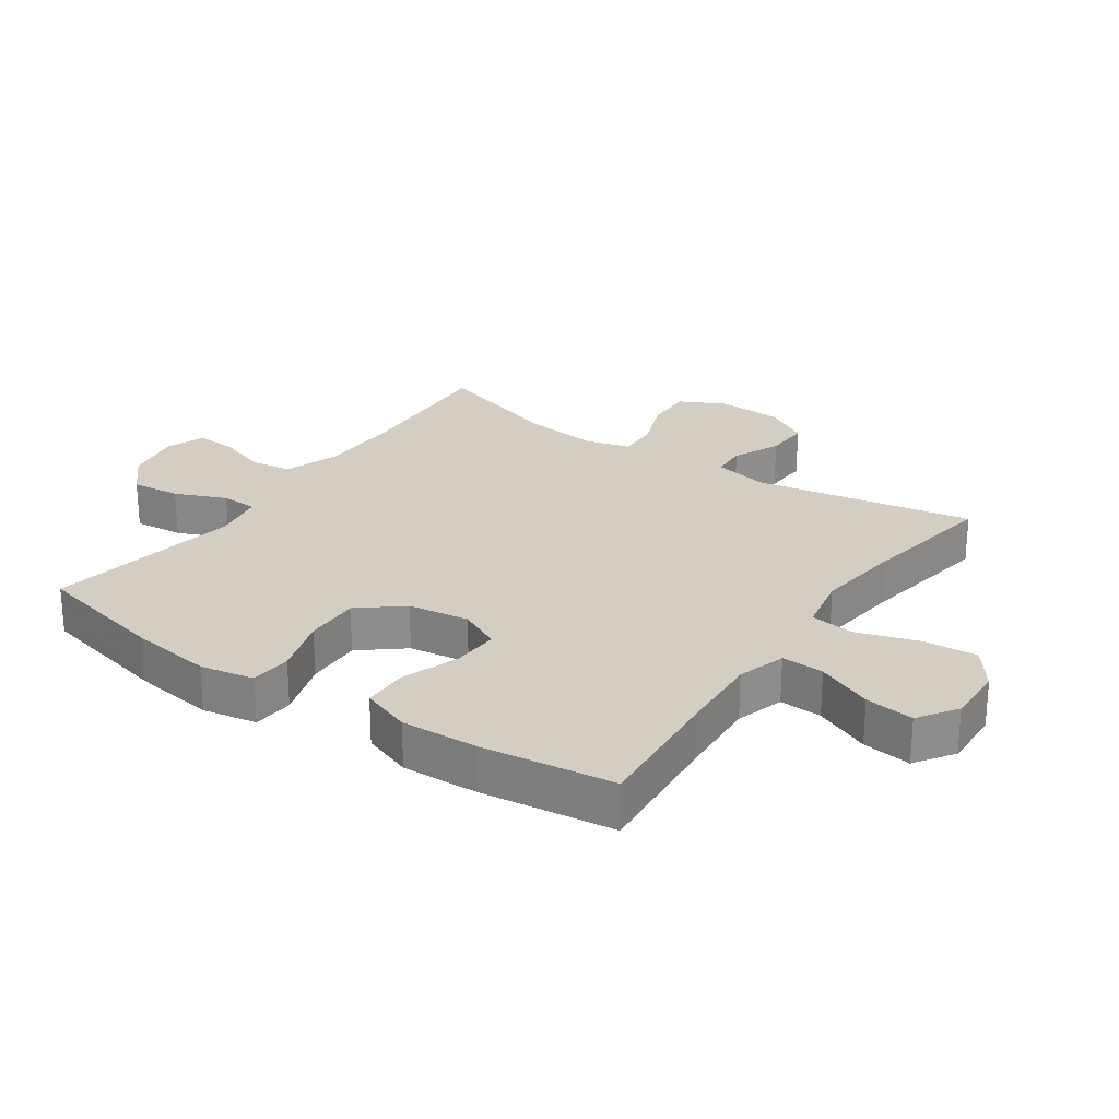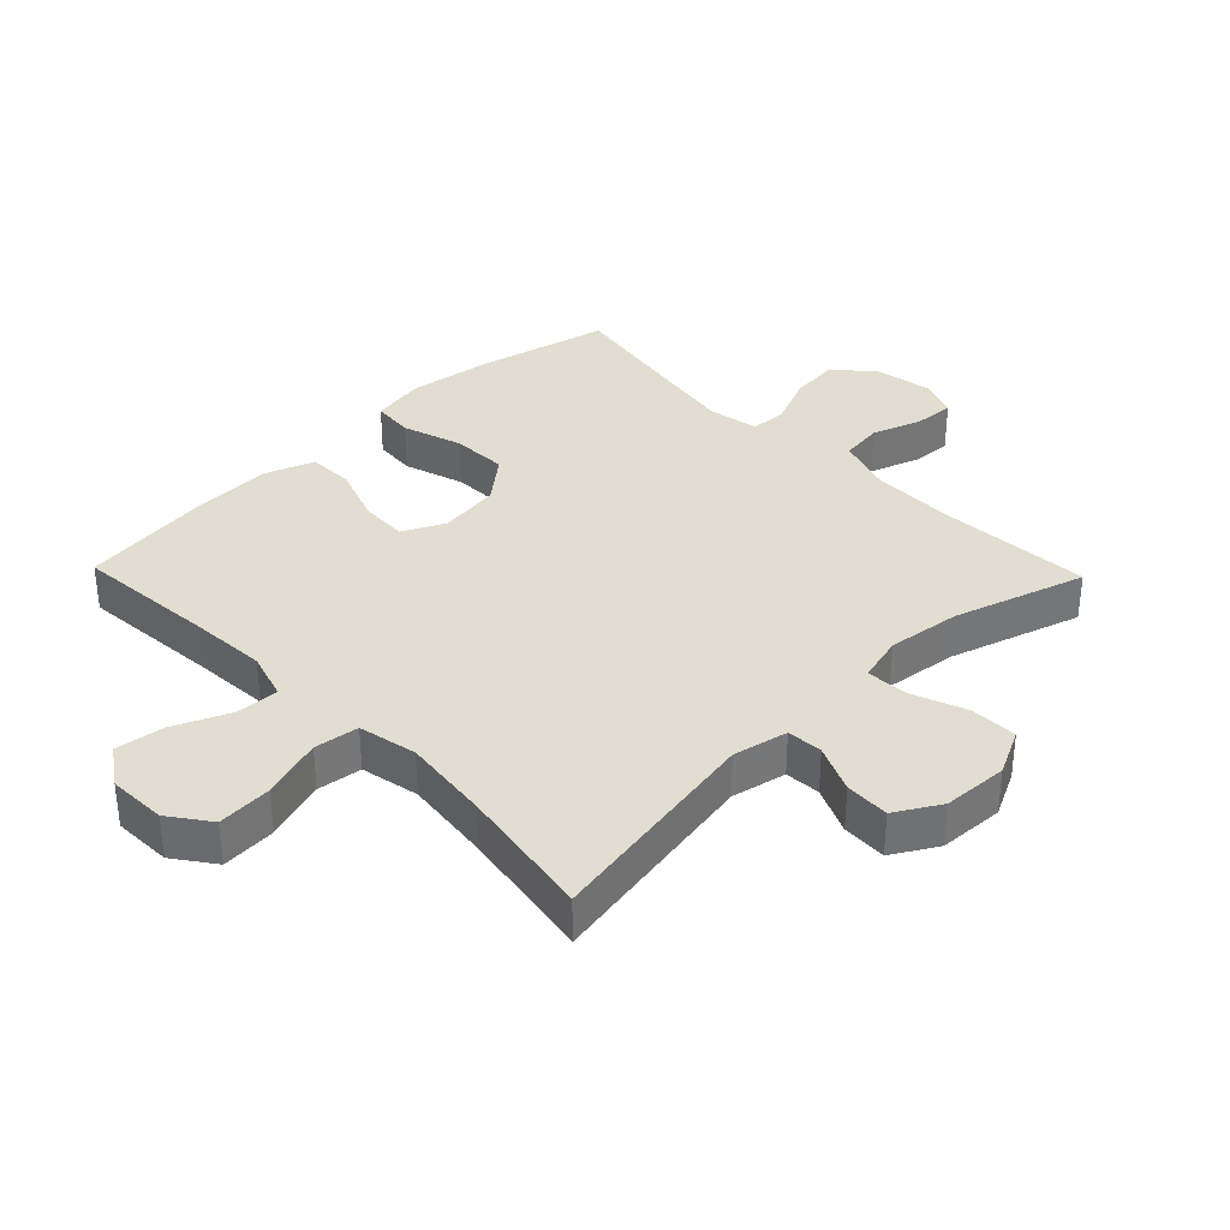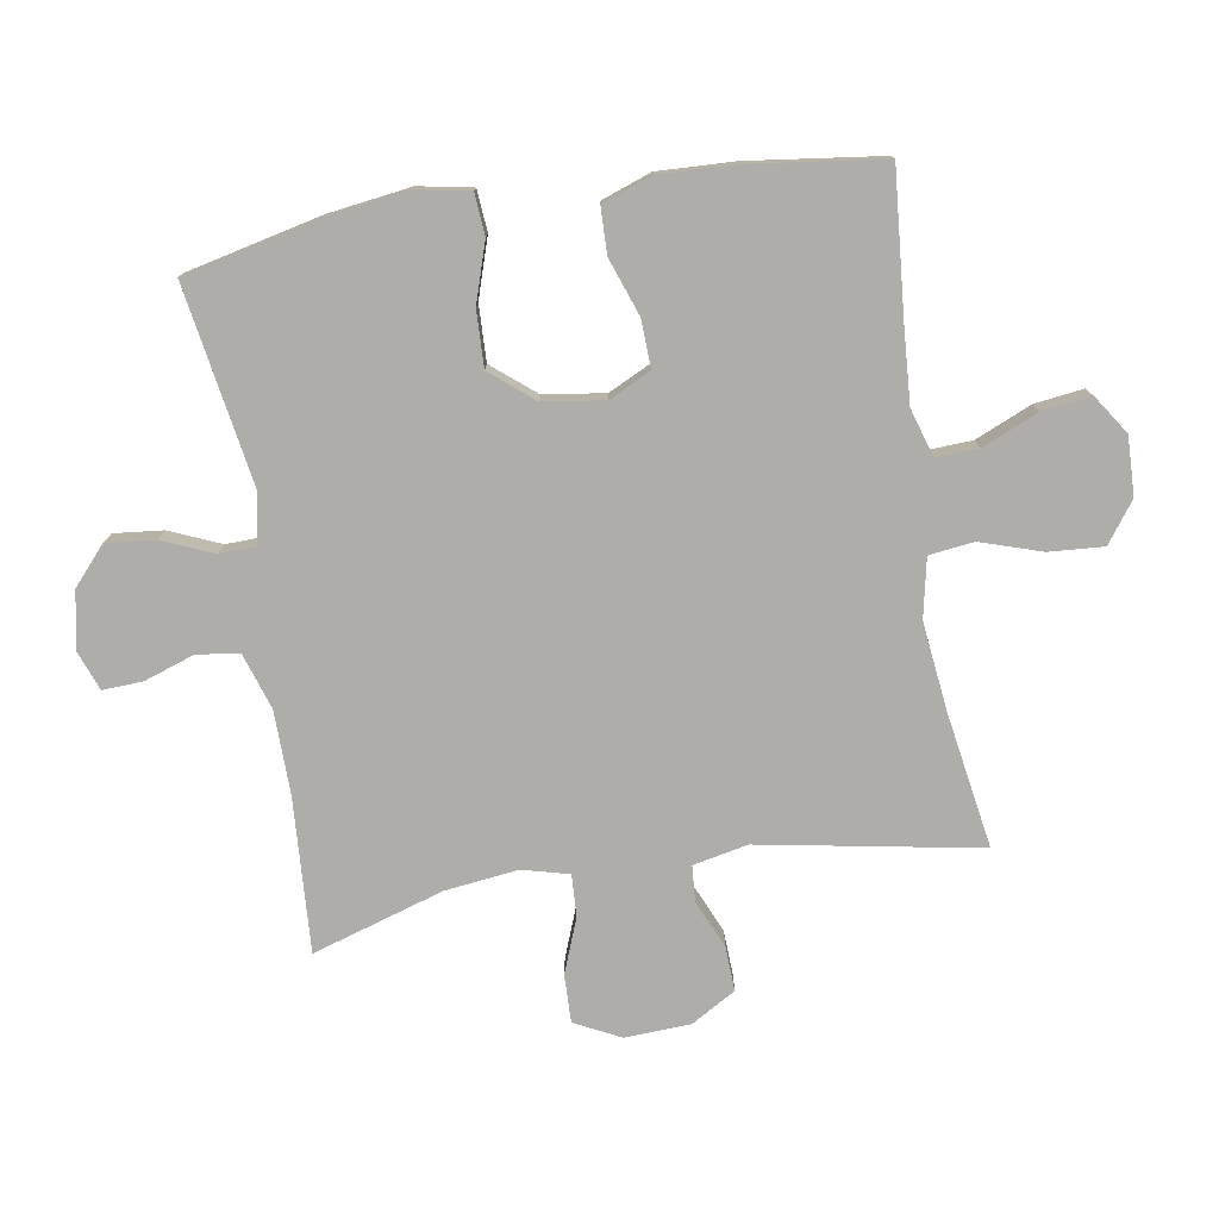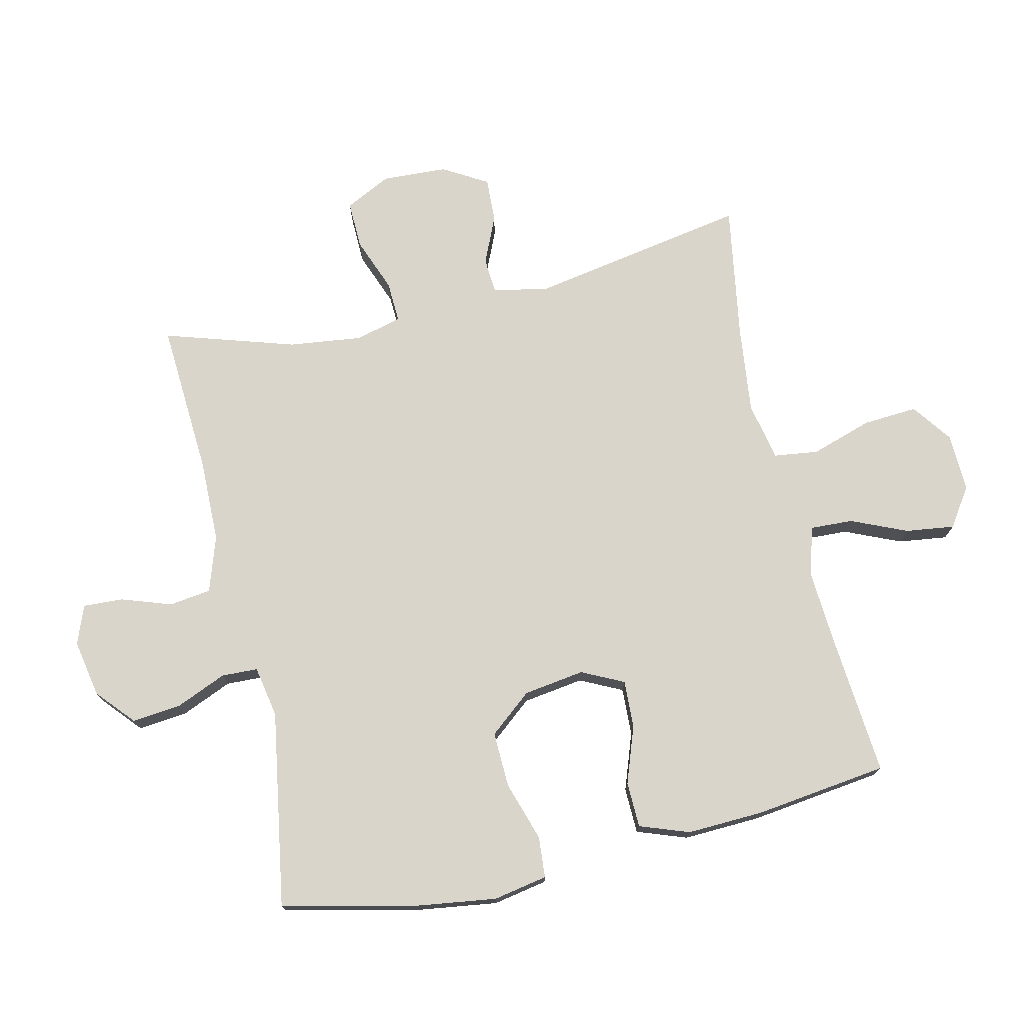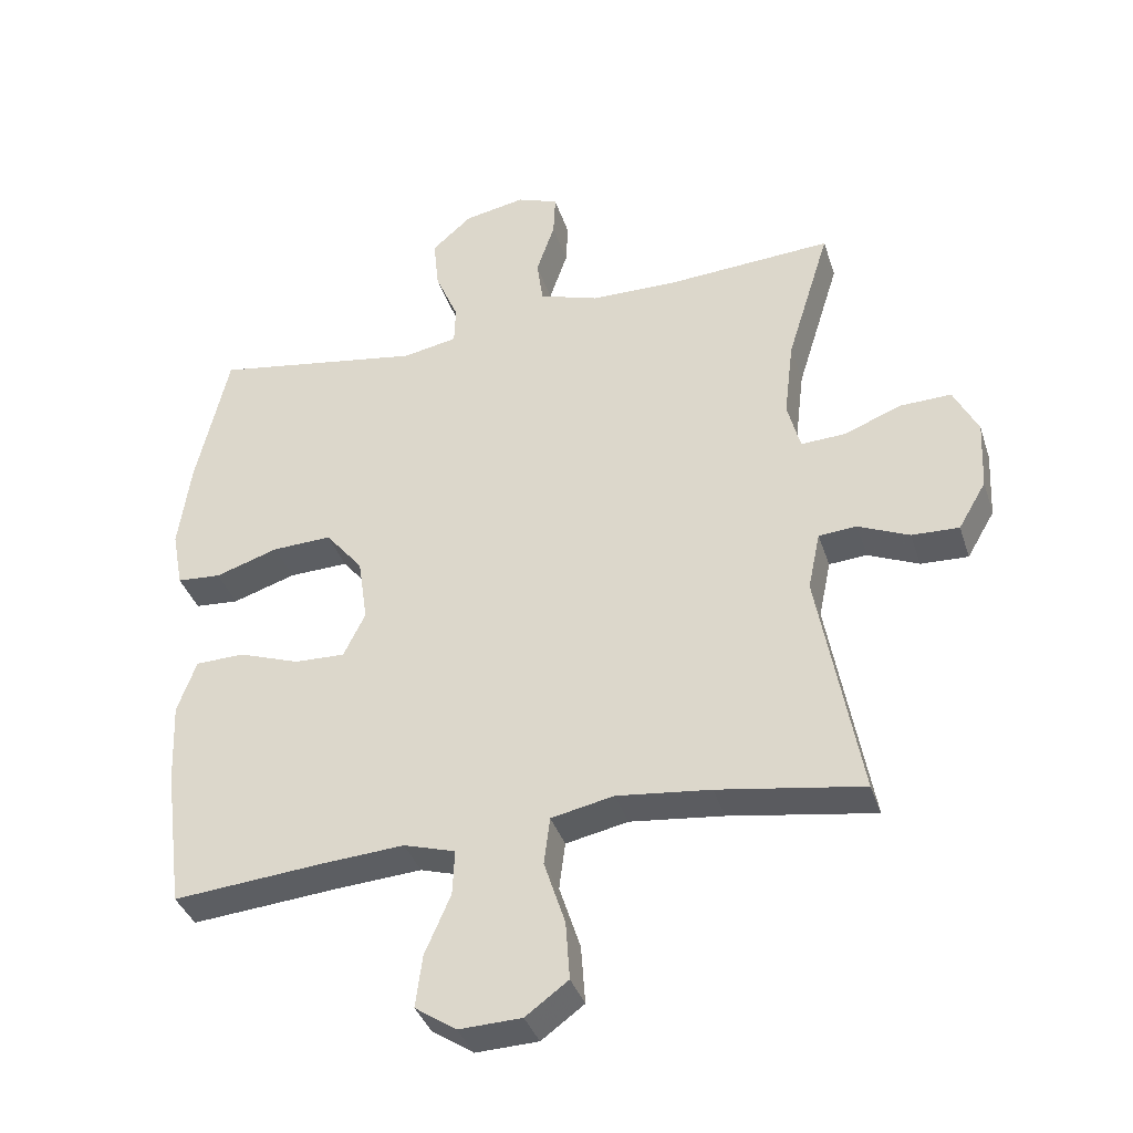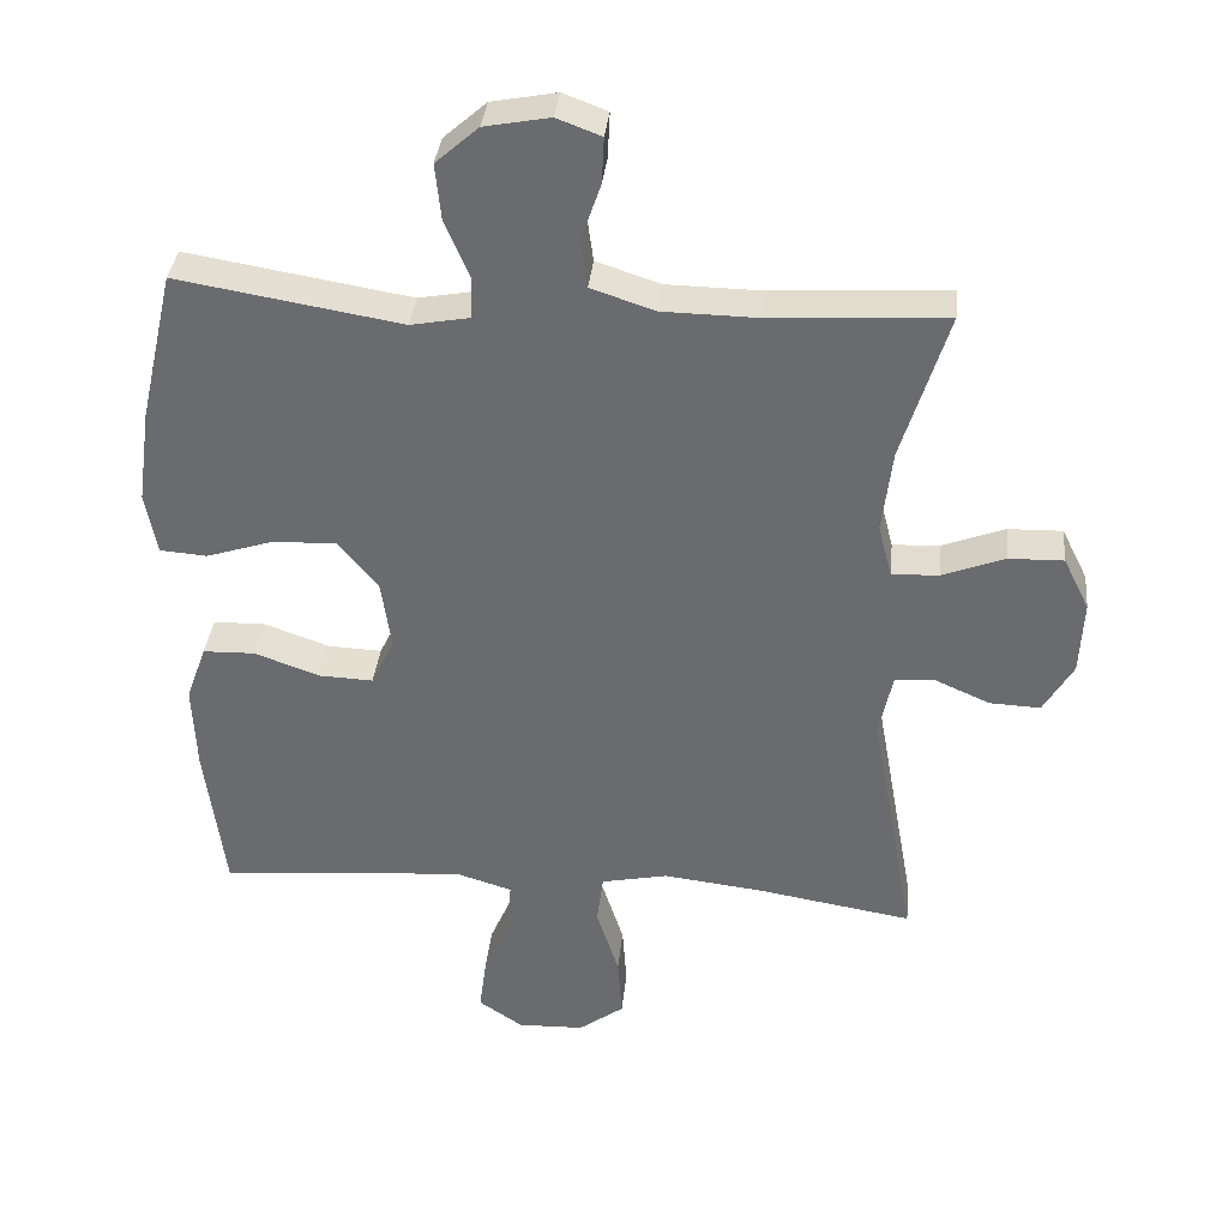
<metadata>
{"format":"obj","ext":"obj","renderer":"f3d","projection":"perspective","resolution":1024,"background":"white","views":[{"elev":25.3,"azim":124.7,"up":"+Y"},{"elev":35.1,"azim":-134.0,"up":"+Y"},{"elev":-77.1,"azim":99.3,"up":"+Y"},{"elev":74.5,"azim":77.1,"up":"+Y"},{"elev":-37.4,"azim":-162.8,"up":"+Z"},{"elev":35.8,"azim":-174.2,"up":"+Z"}]}
</metadata>
<code>
v -0.5 0.07 0.5
v -0.258 0.07 0.485
v -0.127 0.07 0.487
v -0.039 0.07 0.516
v -0.03 0.07 0.582
v -0.057 0.07 0.661
v -0.06 0.07 0.724
v 0.001 0.07 0.747
v 0.091 0.07 0.73
v 0.15 0.07 0.678
v 0.142 0.07 0.601
v 0.108 0.07 0.521
v 0.11 0.07 0.464
v 0.191 0.07 0.449
v 0.5 0.07 0.5
v 0.548 0.07 0.291
v 0.566 0.07 0.161
v 0.55 0.07 0.076
v 0.485 0.07 0.071
v 0.392 0.07 0.101
v 0.304 0.07 0.104
v 0.249 0.07 0.037
v 0.235 0.07 -0.059
v 0.267 0.07 -0.125
v 0.342 0.07 -0.122
v 0.432 0.07 -0.09
v 0.504 0.07 -0.092
v 0.532 0.07 -0.17
v 0.527 0.07 -0.291
v 0.5 0.07 -0.5
v 0.279 0.07 -0.481
v 0.157 0.07 -0.473
v 0.081 0.07 -0.496
v 0.084 0.07 -0.563
v 0.122 0.07 -0.651
v 0.132 0.07 -0.728
v 0.071 0.07 -0.769
v -0.021 0.07 -0.766
v -0.084 0.07 -0.72
v -0.078 0.07 -0.634
v -0.047 0.07 -0.538
v -0.056 0.07 -0.468
v -0.148 0.07 -0.449
v -0.286 0.07 -0.465
v -0.5 0.07 -0.5
v -0.438 0.07 -0.155
v -0.456 0.07 -0.069
v -0.512 0.07 -0.065
v -0.587 0.07 -0.098
v -0.657 0.07 -0.101
v -0.698 0.07 -0.031
v -0.703 0.07 0.072
v -0.667 0.07 0.144
v -0.592 0.07 0.142
v -0.506 0.07 0.109
v -0.441 0.07 0.106
v -0.422 0.07 0.179
v -0.436 0.07 0.294
v -0.5 0 0.5
v -0.258 0 0.485
v -0.127 0 0.487
v -0.039 0 0.516
v -0.03 0 0.582
v -0.057 0 0.661
v -0.06 0 0.724
v 0.001 0 0.747
v 0.091 0 0.73
v 0.15 0 0.678
v 0.142 0 0.601
v 0.108 0 0.521
v 0.11 0 0.464
v 0.191 0 0.449
v 0.5 0 0.5
v 0.548 0 0.291
v 0.566 0 0.161
v 0.55 0 0.076
v 0.485 0 0.071
v 0.392 0 0.101
v 0.304 0 0.104
v 0.249 0 0.037
v 0.235 0 -0.059
v 0.267 0 -0.125
v 0.342 0 -0.122
v 0.432 0 -0.09
v 0.504 0 -0.092
v 0.532 0 -0.17
v 0.527 0 -0.291
v 0.5 0 -0.5
v 0.279 0 -0.481
v 0.157 0 -0.473
v 0.081 0 -0.496
v 0.084 0 -0.563
v 0.122 0 -0.651
v 0.132 0 -0.728
v 0.071 0 -0.769
v -0.021 0 -0.766
v -0.084 0 -0.72
v -0.078 0 -0.634
v -0.047 0 -0.538
v -0.056 0 -0.468
v -0.148 0 -0.449
v -0.286 0 -0.465
v -0.5 0 -0.5
v -0.438 0 -0.155
v -0.456 0 -0.069
v -0.512 0 -0.065
v -0.587 0 -0.098
v -0.657 0 -0.101
v -0.698 0 -0.031
v -0.703 0 0.072
v -0.667 0 0.144
v -0.592 0 0.142
v -0.506 0 0.109
v -0.441 0 0.106
v -0.422 0 0.179
v -0.436 0 0.294
f 53 54 55
f 52 53 55
f 51 52 55
f 50 51 55
f 49 50 55
f 48 49 55
f 47 48 55 56
f 46 47 56 57
f 44 45 46
f 43 44 46 57
f 39 40 41
f 38 39 41
f 37 38 41
f 36 37 41
f 35 36 41
f 34 35 41
f 33 34 41 42
f 43 57 58
f 42 43 58
f 33 42 58
f 32 33 58
f 29 30 31
f 28 29 31
f 27 28 31
f 26 27 31
f 25 26 31
f 18 19 20
f 17 18 20
f 16 17 20
f 15 16 20
f 14 15 20
f 13 14 20 21
f 10 11 12
f 9 10 12
f 8 9 12
f 7 8 12
f 6 7 12
f 5 6 12
f 4 5 12 13
f 13 21 22
f 4 13 22
f 3 4 22
f 58 1 2
f 3 22 23
f 2 3 23
f 58 2 23
f 32 58 23
f 24 25 31 32
f 23 24 32
f 113 112 111
f 113 111 110
f 113 110 109
f 113 109 108
f 113 108 107
f 113 107 106
f 114 113 106 105
f 115 114 105 104
f 104 103 102
f 115 104 102 101
f 99 98 97
f 99 97 96
f 99 96 95
f 99 95 94
f 99 94 93
f 99 93 92
f 100 99 92 91
f 116 115 101
f 116 101 100
f 116 100 91
f 116 91 90
f 89 88 87
f 89 87 86
f 89 86 85
f 89 85 84
f 89 84 83
f 78 77 76
f 78 76 75
f 78 75 74
f 78 74 73
f 78 73 72
f 79 78 72 71
f 70 69 68
f 70 68 67
f 70 67 66
f 70 66 65
f 70 65 64
f 70 64 63
f 71 70 63 62
f 80 79 71
f 80 71 62
f 80 62 61
f 60 59 116
f 81 80 61
f 81 61 60
f 81 60 116
f 81 116 90
f 90 89 83 82
f 90 82 81
f 1 59 60 2
f 2 60 61 3
f 3 61 62 4
f 4 62 63 5
f 5 63 64 6
f 6 64 65 7
f 7 65 66 8
f 8 66 67 9
f 9 67 68 10
f 10 68 69 11
f 11 69 70 12
f 12 70 71 13
f 13 71 72 14
f 14 72 73 15
f 15 73 74 16
f 16 74 75 17
f 17 75 76 18
f 18 76 77 19
f 19 77 78 20
f 20 78 79 21
f 21 79 80 22
f 22 80 81 23
f 23 81 82 24
f 24 82 83 25
f 25 83 84 26
f 26 84 85 27
f 27 85 86 28
f 28 86 87 29
f 29 87 88 30
f 30 88 89 31
f 31 89 90 32
f 32 90 91 33
f 33 91 92 34
f 34 92 93 35
f 35 93 94 36
f 36 94 95 37
f 37 95 96 38
f 38 96 97 39
f 39 97 98 40
f 40 98 99 41
f 41 99 100 42
f 42 100 101 43
f 43 101 102 44
f 44 102 103 45
f 45 103 104 46
f 46 104 105 47
f 47 105 106 48
f 48 106 107 49
f 49 107 108 50
f 50 108 109 51
f 51 109 110 52
f 52 110 111 53
f 53 111 112 54
f 54 112 113 55
f 55 113 114 56
f 56 114 115 57
f 57 115 116 58
f 58 116 59 1

</code>
